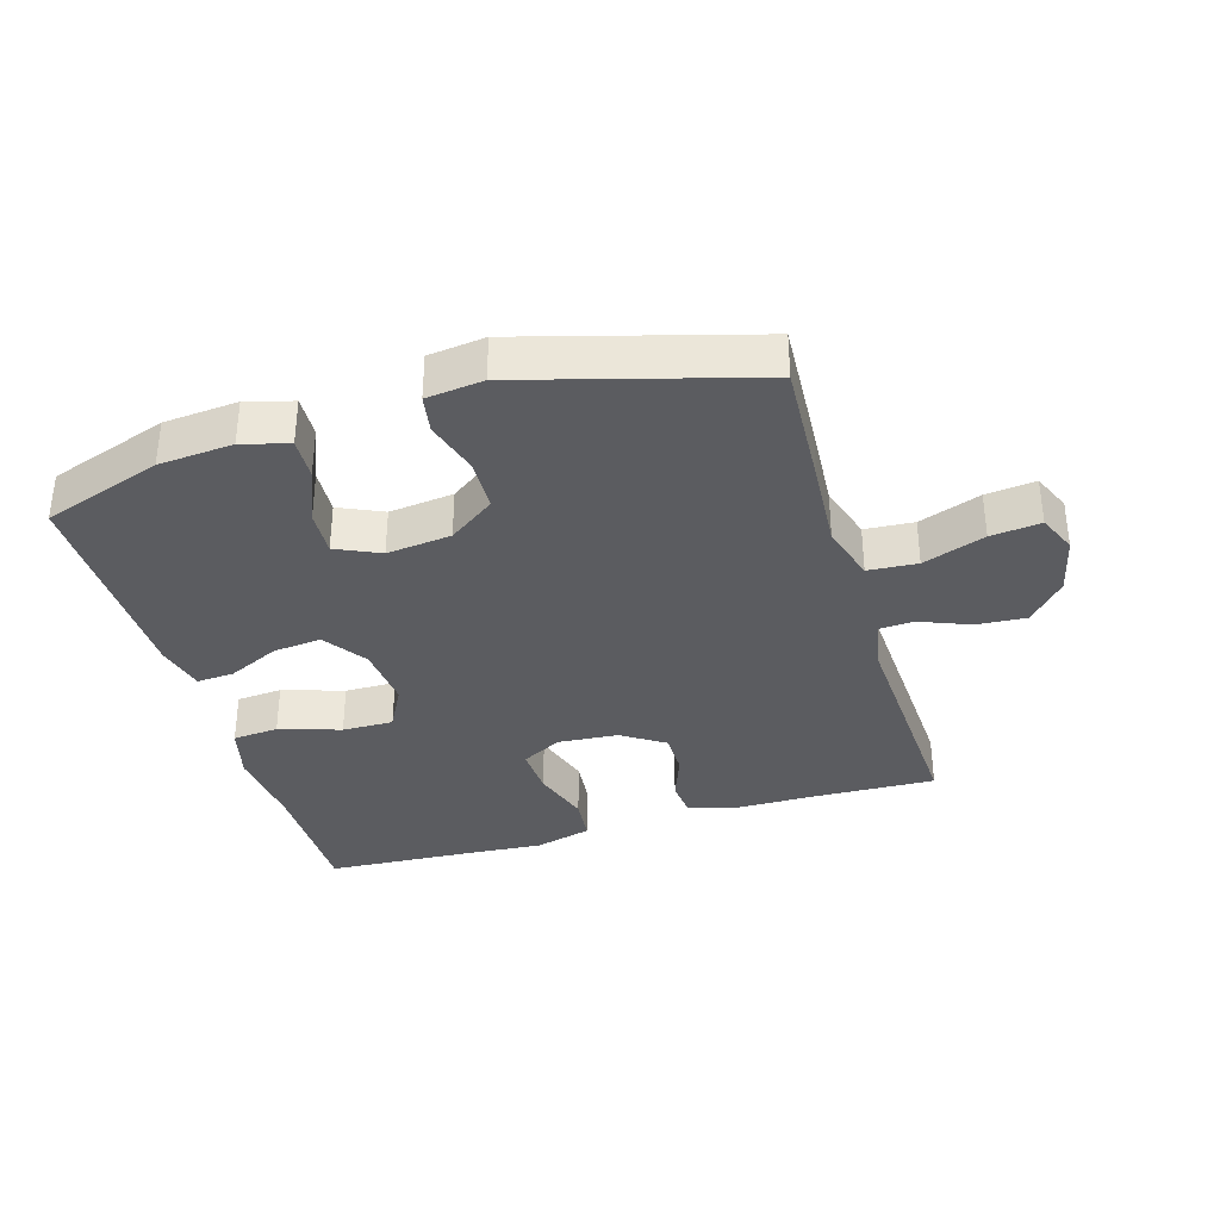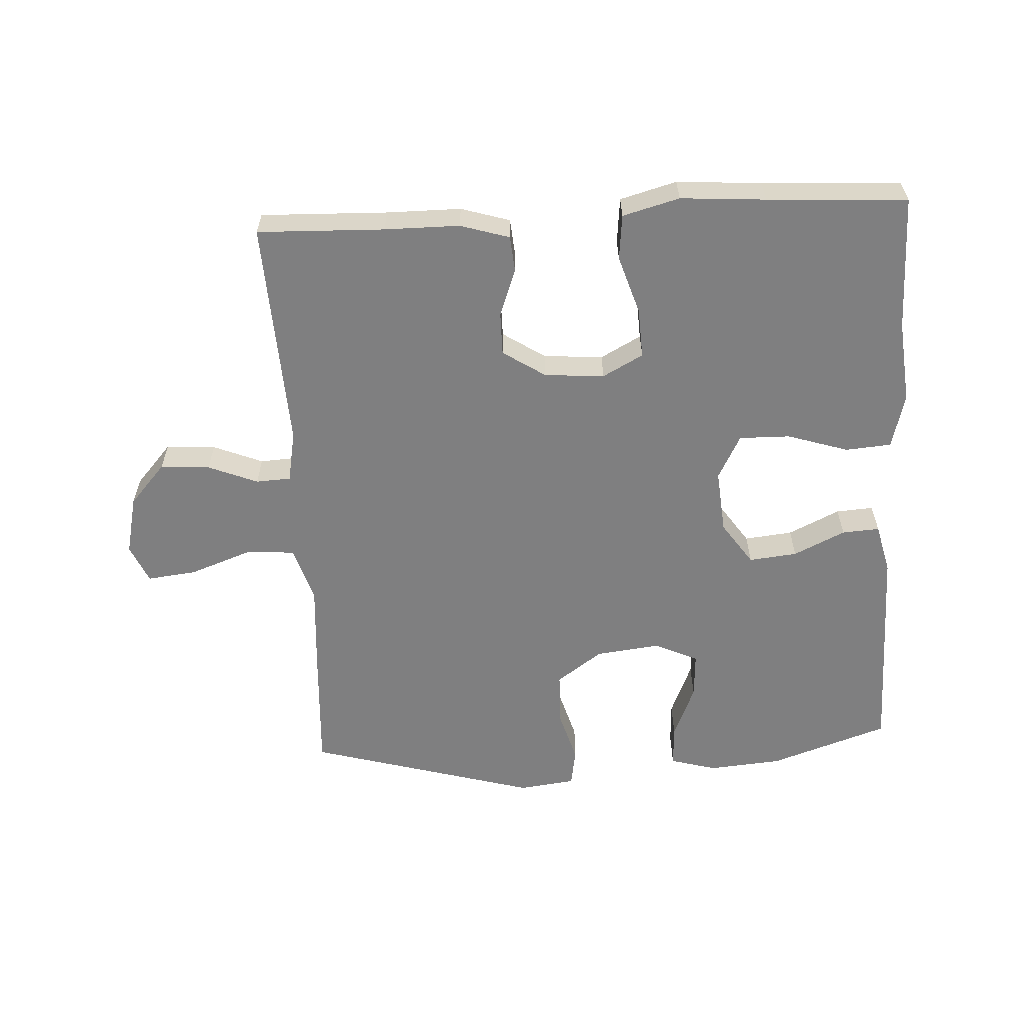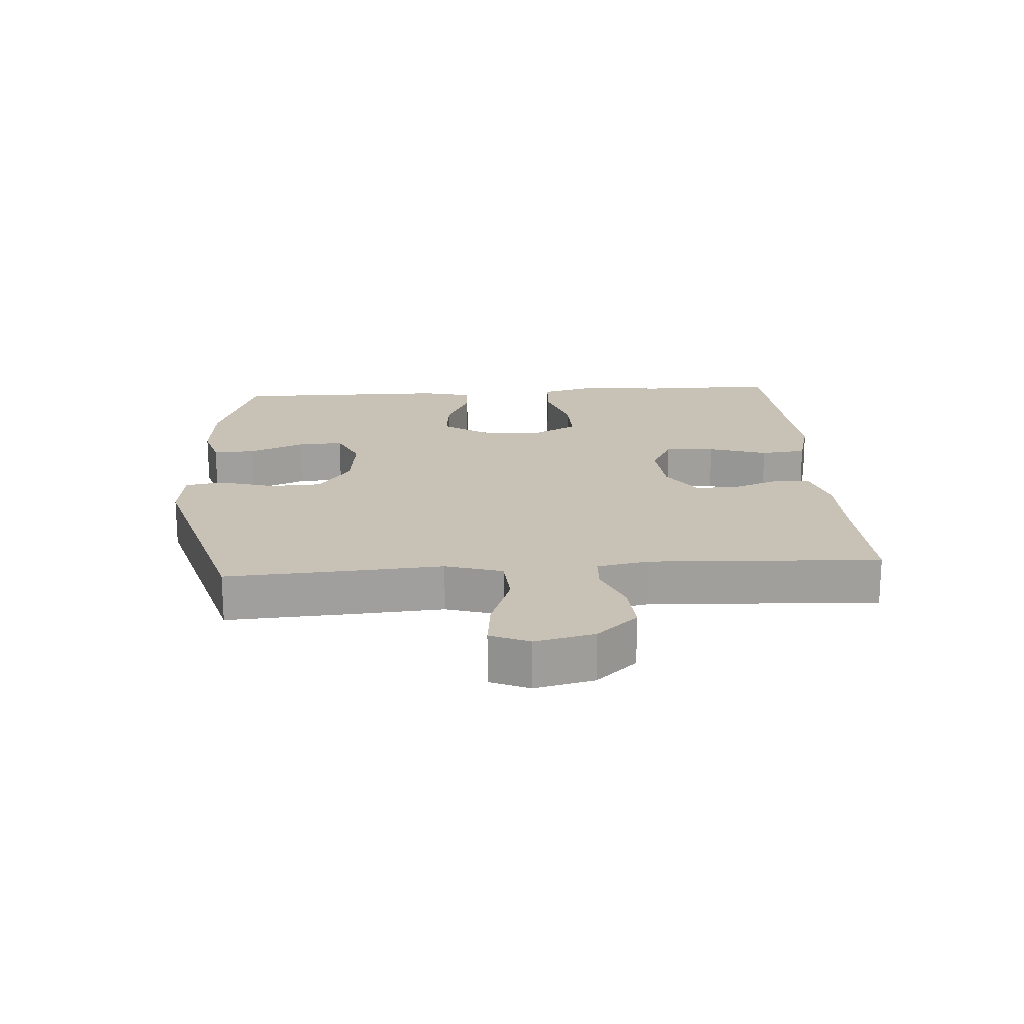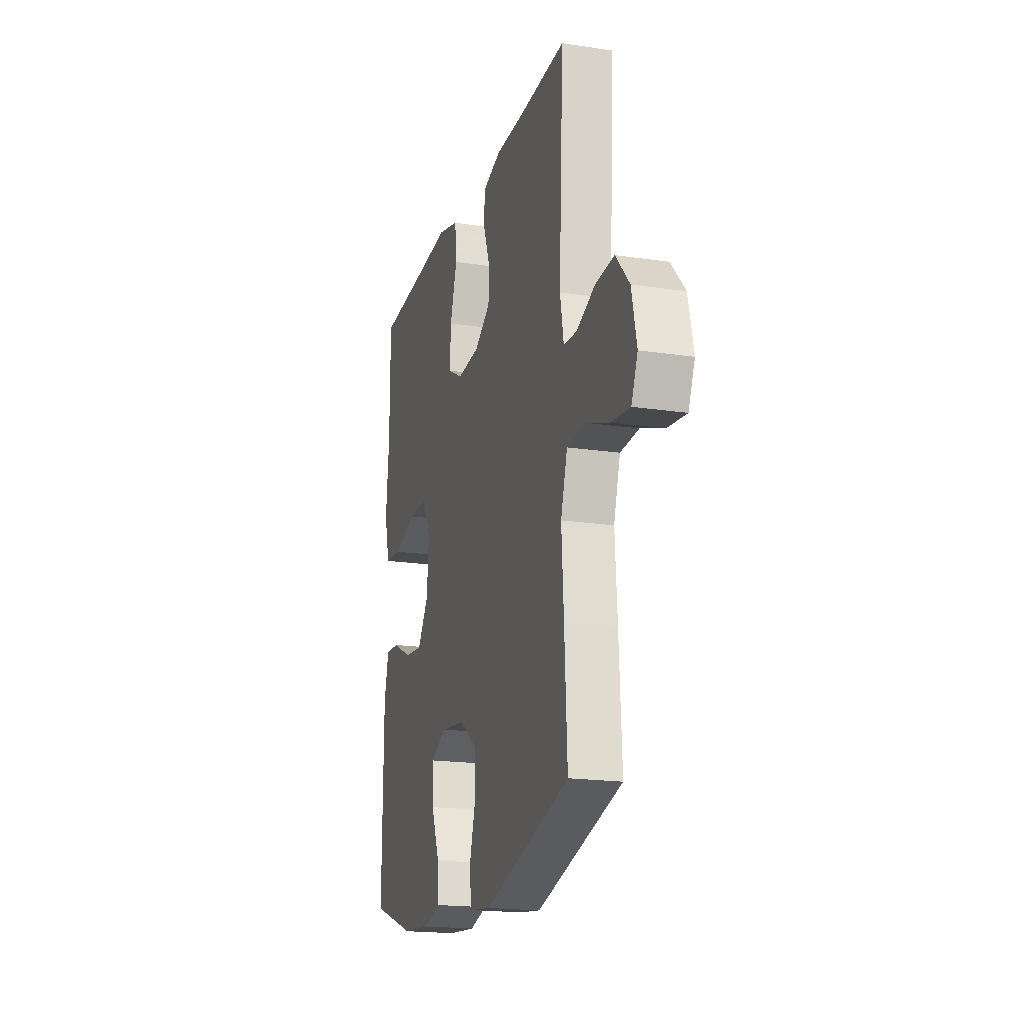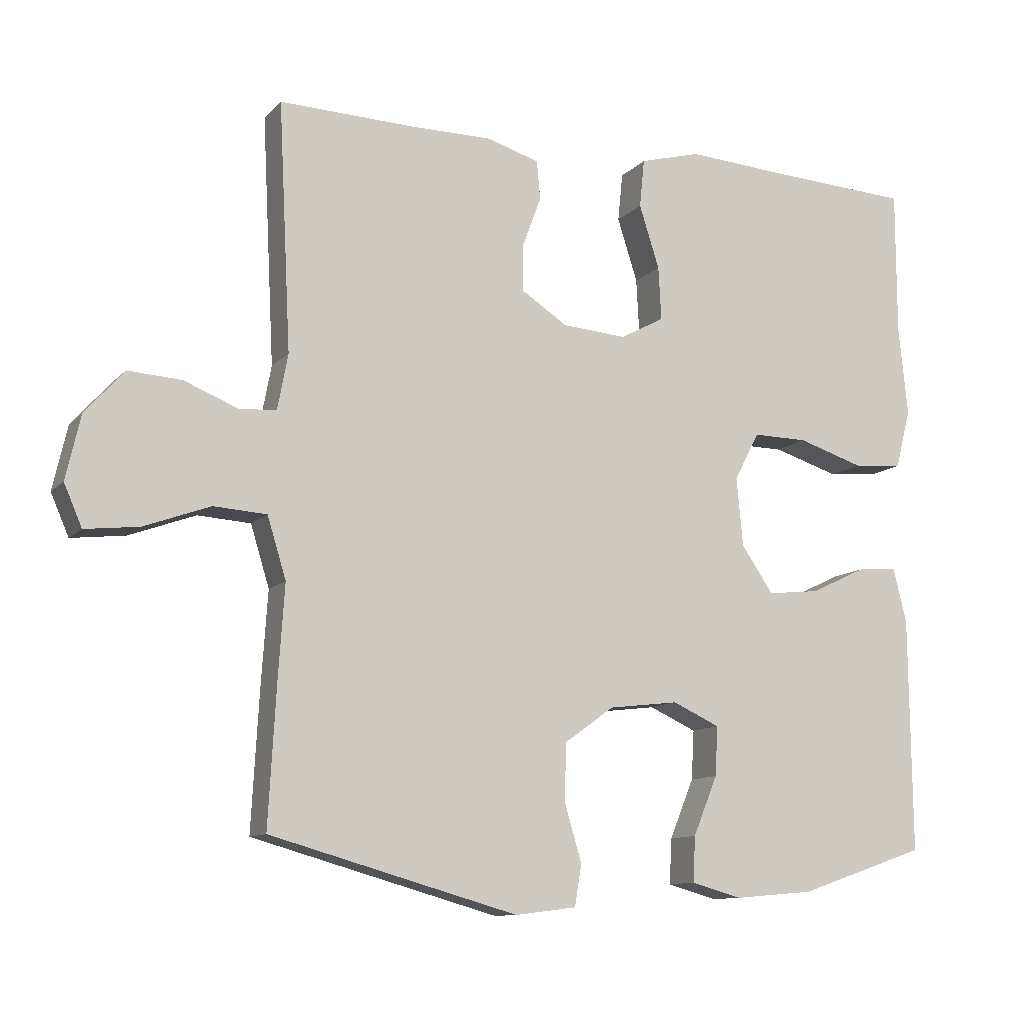
<metadata>
{"format":"obj","ext":"obj","renderer":"f3d","projection":"perspective","resolution":1024,"background":"white","views":[{"elev":-34.9,"azim":-163.5,"up":"+Y"},{"elev":-59.7,"azim":3.0,"up":"+Y"},{"elev":19.0,"azim":-94.1,"up":"+Y"},{"elev":-18.8,"azim":-106.0,"up":"+Z"},{"elev":-11.0,"azim":-24.5,"up":"+Z"}]}
</metadata>
<code>
v 0.5 0.07 0.5
v 0.5 0.07 0.29
v 0.513 0.07 0.161
v 0.491 0.07 0.076
v 0.42 0.07 0.07
v 0.325 0.07 0.1
v 0.246 0.07 0.101
v 0.21 0.07 0.032
v 0.219 0.07 -0.067
v 0.265 0.07 -0.134
v 0.34 0.07 -0.126
v 0.42 0.07 -0.088
v 0.478 0.07 -0.084
v 0.497 0.07 -0.162
v 0.5 0.07 -0.5
v 0.316 0.07 -0.563
v 0.201 0.07 -0.573
v 0.129 0.07 -0.553
v 0.132 0.07 -0.488
v 0.167 0.07 -0.403
v 0.171 0.07 -0.332
v 0.103 0.07 -0.301
v 0.003 0.07 -0.313
v -0.068 0.07 -0.364
v -0.071 0.07 -0.445
v -0.046 0.07 -0.53
v -0.056 0.07 -0.589
v -0.144 0.07 -0.6
v -0.5 0.07 -0.5
v -0.489 0.07 -0.302
v -0.48 0.07 -0.167
v -0.507 0.07 -0.079
v -0.583 0.07 -0.074
v -0.679 0.07 -0.109
v -0.756 0.07 -0.118
v -0.782 0.07 -0.058
v -0.761 0.07 0.034
v -0.705 0.07 0.097
v -0.628 0.07 0.092
v -0.551 0.07 0.061
v -0.497 0.07 0.064
v -0.482 0.07 0.144
v -0.5 0.07 0.5
v -0.303 0.07 0.494
v -0.187 0.07 0.494
v -0.111 0.07 0.471
v -0.106 0.07 0.415
v -0.133 0.07 0.342
v -0.133 0.07 0.275
v -0.067 0.07 0.232
v 0.026 0.07 0.225
v 0.089 0.07 0.259
v 0.085 0.07 0.336
v 0.056 0.07 0.427
v 0.063 0.07 0.497
v 0.151 0.07 0.521
v 0.283 0.07 0.512
v 0.5 0 0.5
v 0.5 0 0.29
v 0.513 0 0.161
v 0.491 0 0.076
v 0.42 0 0.07
v 0.325 0 0.1
v 0.246 0 0.101
v 0.21 0 0.032
v 0.219 0 -0.067
v 0.265 0 -0.134
v 0.34 0 -0.126
v 0.42 0 -0.088
v 0.478 0 -0.084
v 0.497 0 -0.162
v 0.5 0 -0.5
v 0.316 0 -0.563
v 0.201 0 -0.573
v 0.129 0 -0.553
v 0.132 0 -0.488
v 0.167 0 -0.403
v 0.171 0 -0.332
v 0.103 0 -0.301
v 0.003 0 -0.313
v -0.068 0 -0.364
v -0.071 0 -0.445
v -0.046 0 -0.53
v -0.056 0 -0.589
v -0.144 0 -0.6
v -0.5 0 -0.5
v -0.489 0 -0.302
v -0.48 0 -0.167
v -0.507 0 -0.079
v -0.583 0 -0.074
v -0.679 0 -0.109
v -0.756 0 -0.118
v -0.782 0 -0.058
v -0.761 0 0.034
v -0.705 0 0.097
v -0.628 0 0.092
v -0.551 0 0.061
v -0.497 0 0.064
v -0.482 0 0.144
v -0.5 0 0.5
v -0.303 0 0.494
v -0.187 0 0.494
v -0.111 0 0.471
v -0.106 0 0.415
v -0.133 0 0.342
v -0.133 0 0.275
v -0.067 0 0.232
v 0.026 0 0.225
v 0.089 0 0.259
v 0.085 0 0.336
v 0.056 0 0.427
v 0.063 0 0.497
v 0.151 0 0.521
v 0.283 0 0.512
f 55 56 57
f 54 55 57
f 53 54 57
f 57 1 2
f 53 57 2
f 52 53 2
f 4 5 6
f 3 4 6
f 2 3 6
f 52 2 6
f 51 52 6
f 50 51 6 7
f 46 47 48
f 45 46 48
f 44 45 48
f 44 48 49
f 43 44 49
f 42 43 49
f 41 42 49 50
f 38 39 40
f 37 38 40
f 36 37 40
f 35 36 40
f 34 35 40
f 33 34 40
f 32 33 40 41
f 50 7 8
f 41 50 8
f 32 41 8
f 31 32 8
f 29 30 31
f 28 29 31
f 27 28 31
f 26 27 31
f 25 26 31
f 18 19 20
f 17 18 20
f 16 17 20
f 15 16 20
f 14 15 20
f 13 14 20
f 12 13 20
f 11 12 20
f 10 11 20 21
f 9 10 21 22
f 9 22 23
f 8 9 23
f 31 8 23
f 31 23 24
f 24 25 31
f 114 113 112
f 114 112 111
f 114 111 110
f 59 58 114
f 59 114 110
f 59 110 109
f 63 62 61
f 63 61 60
f 63 60 59
f 63 59 109
f 63 109 108
f 64 63 108 107
f 105 104 103
f 105 103 102
f 105 102 101
f 106 105 101
f 106 101 100
f 106 100 99
f 107 106 99 98
f 97 96 95
f 97 95 94
f 97 94 93
f 97 93 92
f 97 92 91
f 97 91 90
f 98 97 90 89
f 65 64 107
f 65 107 98
f 65 98 89
f 65 89 88
f 88 87 86
f 88 86 85
f 88 85 84
f 88 84 83
f 88 83 82
f 77 76 75
f 77 75 74
f 77 74 73
f 77 73 72
f 77 72 71
f 77 71 70
f 77 70 69
f 77 69 68
f 78 77 68 67
f 79 78 67 66
f 80 79 66
f 80 66 65
f 80 65 88
f 81 80 88
f 88 82 81
f 1 58 59 2
f 2 59 60 3
f 3 60 61 4
f 4 61 62 5
f 5 62 63 6
f 6 63 64 7
f 7 64 65 8
f 8 65 66 9
f 9 66 67 10
f 10 67 68 11
f 11 68 69 12
f 12 69 70 13
f 13 70 71 14
f 14 71 72 15
f 15 72 73 16
f 16 73 74 17
f 17 74 75 18
f 18 75 76 19
f 19 76 77 20
f 20 77 78 21
f 21 78 79 22
f 22 79 80 23
f 23 80 81 24
f 24 81 82 25
f 25 82 83 26
f 26 83 84 27
f 27 84 85 28
f 28 85 86 29
f 29 86 87 30
f 30 87 88 31
f 31 88 89 32
f 32 89 90 33
f 33 90 91 34
f 34 91 92 35
f 35 92 93 36
f 36 93 94 37
f 37 94 95 38
f 38 95 96 39
f 39 96 97 40
f 40 97 98 41
f 41 98 99 42
f 42 99 100 43
f 43 100 101 44
f 44 101 102 45
f 45 102 103 46
f 46 103 104 47
f 47 104 105 48
f 48 105 106 49
f 49 106 107 50
f 50 107 108 51
f 51 108 109 52
f 52 109 110 53
f 53 110 111 54
f 54 111 112 55
f 55 112 113 56
f 56 113 114 57
f 57 114 58 1

</code>
